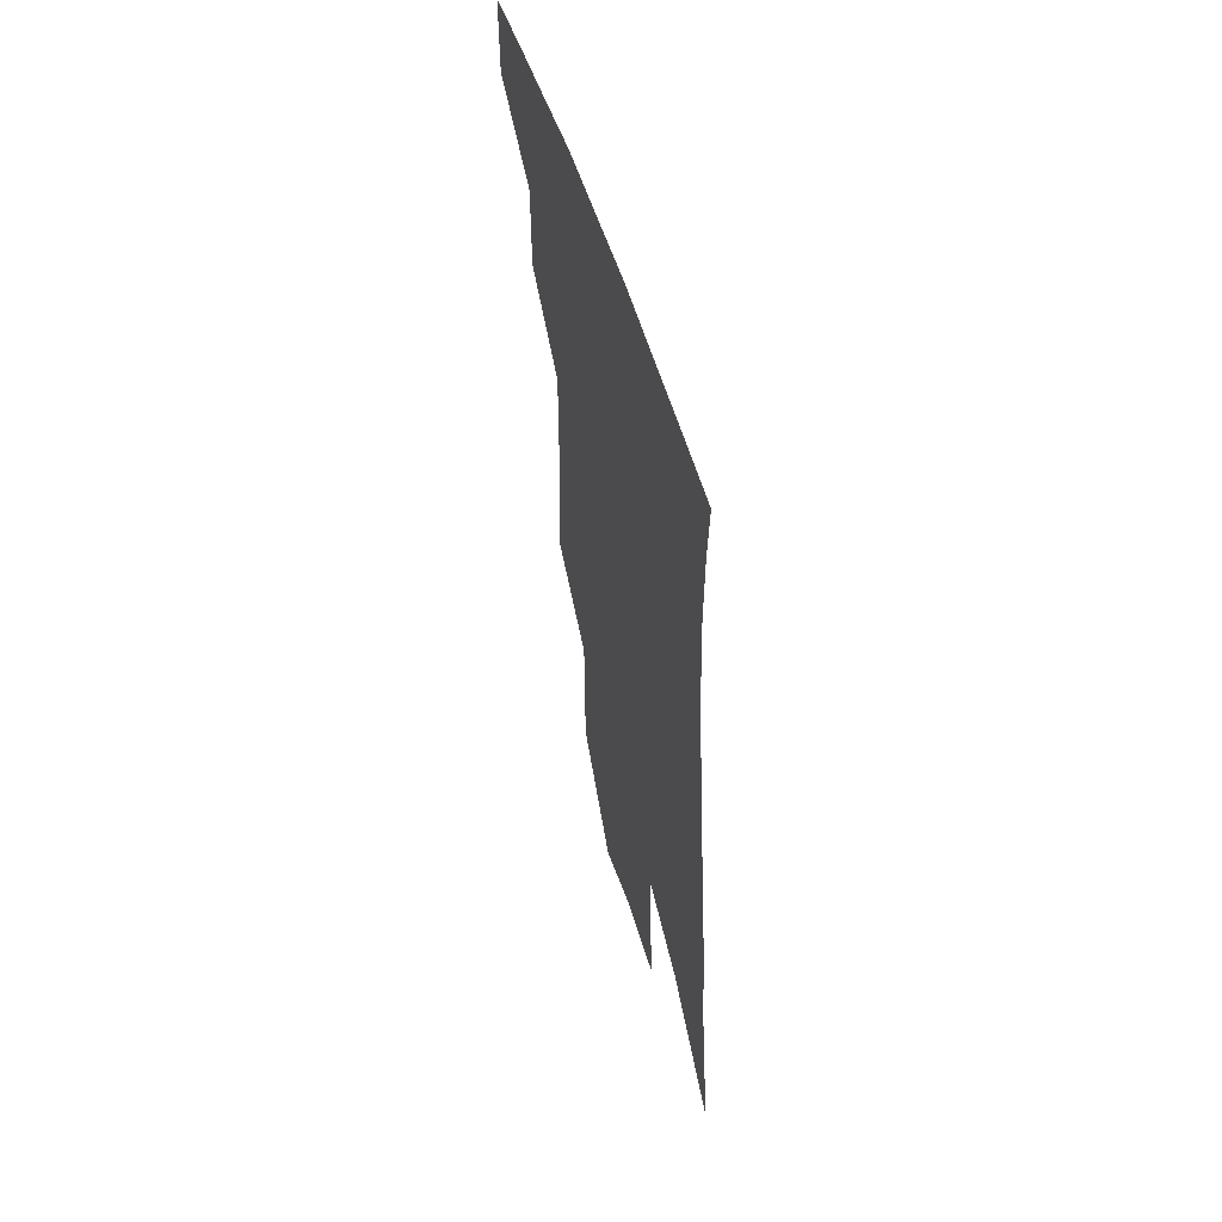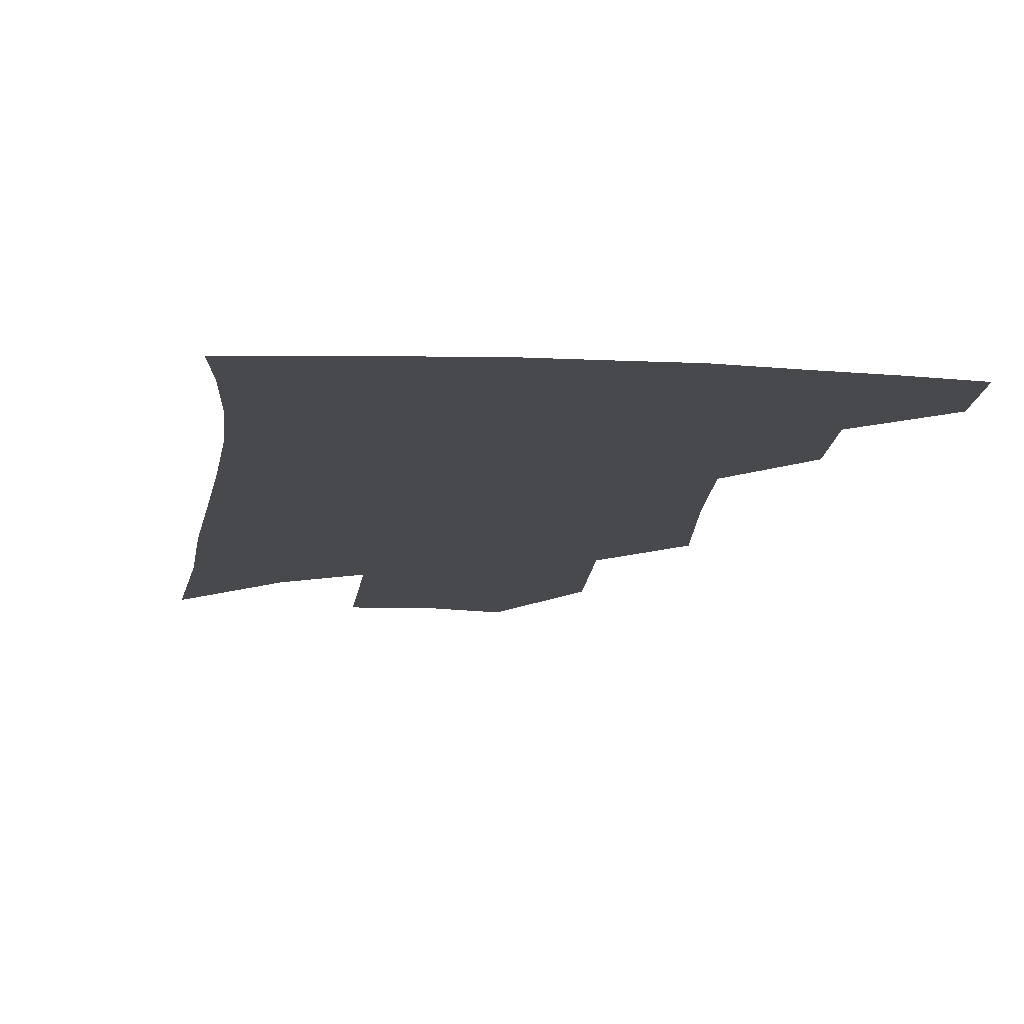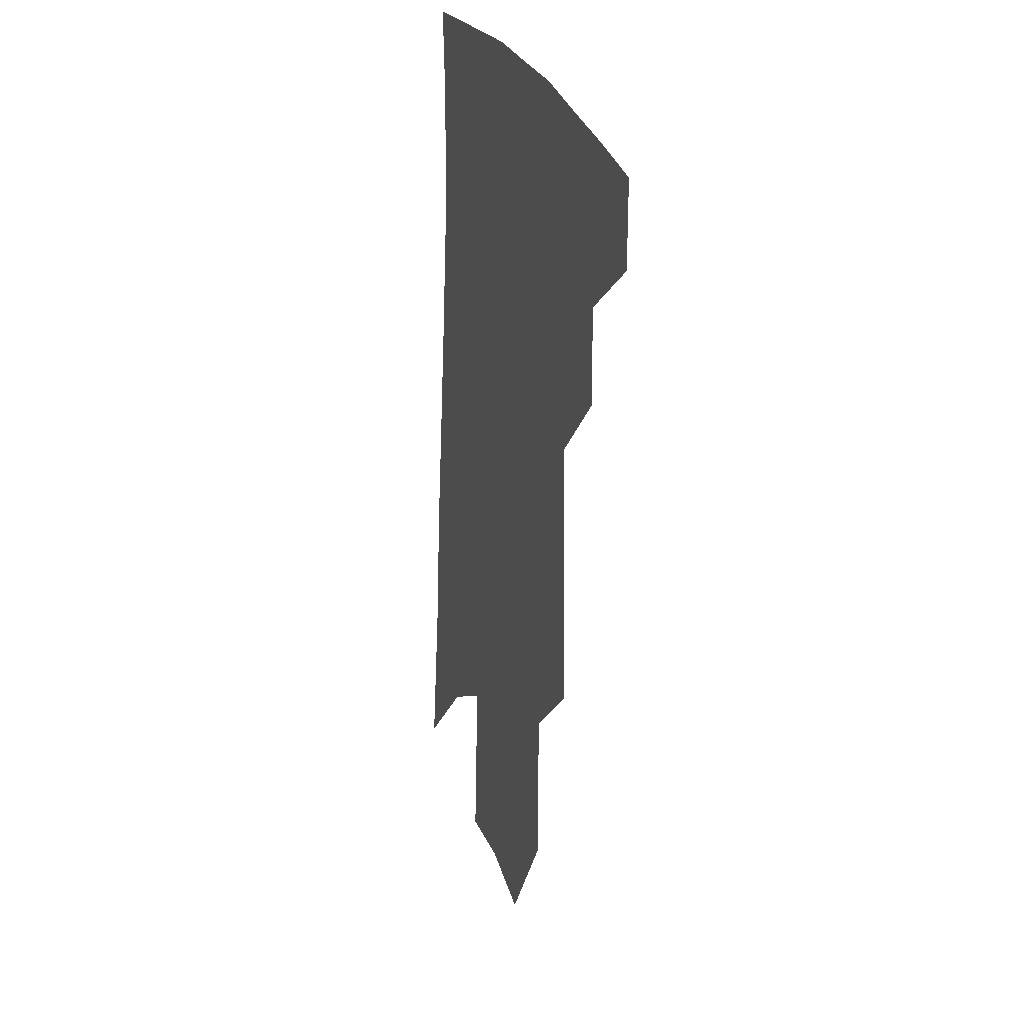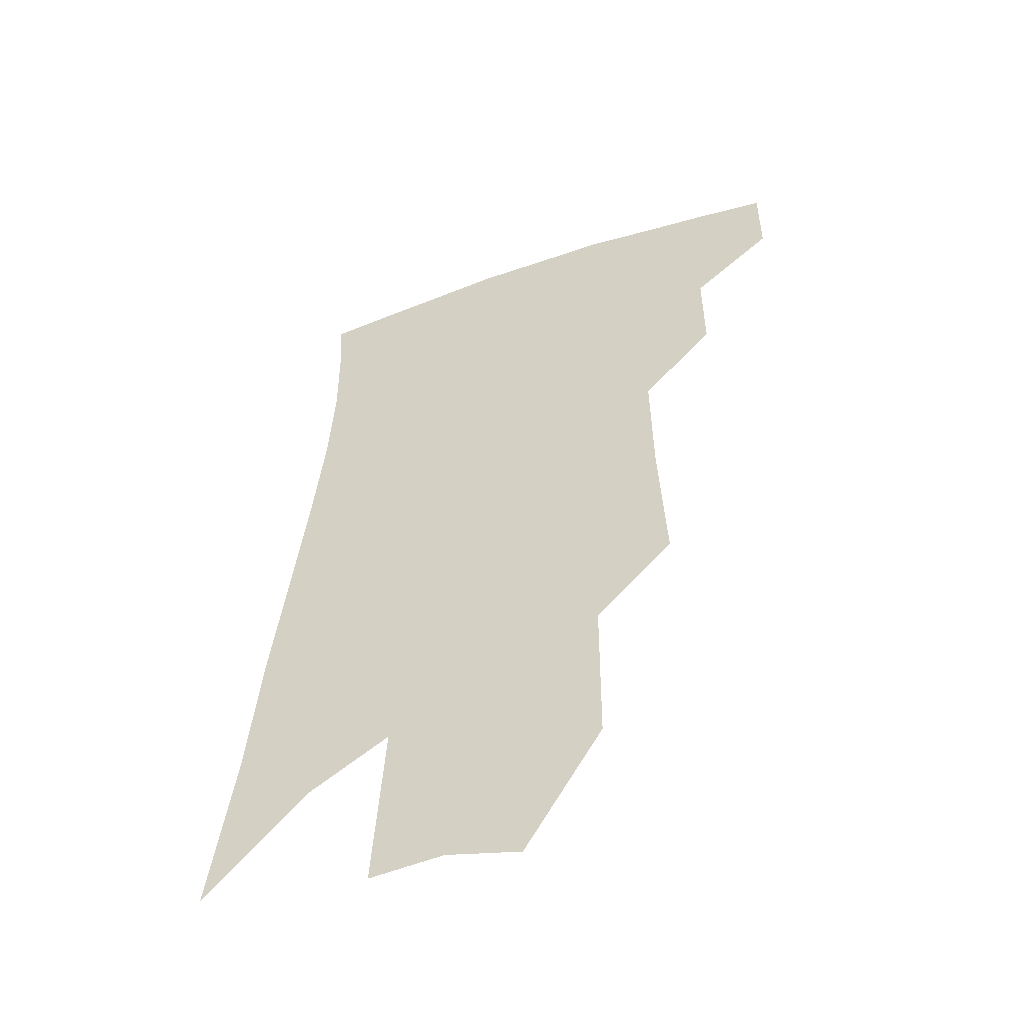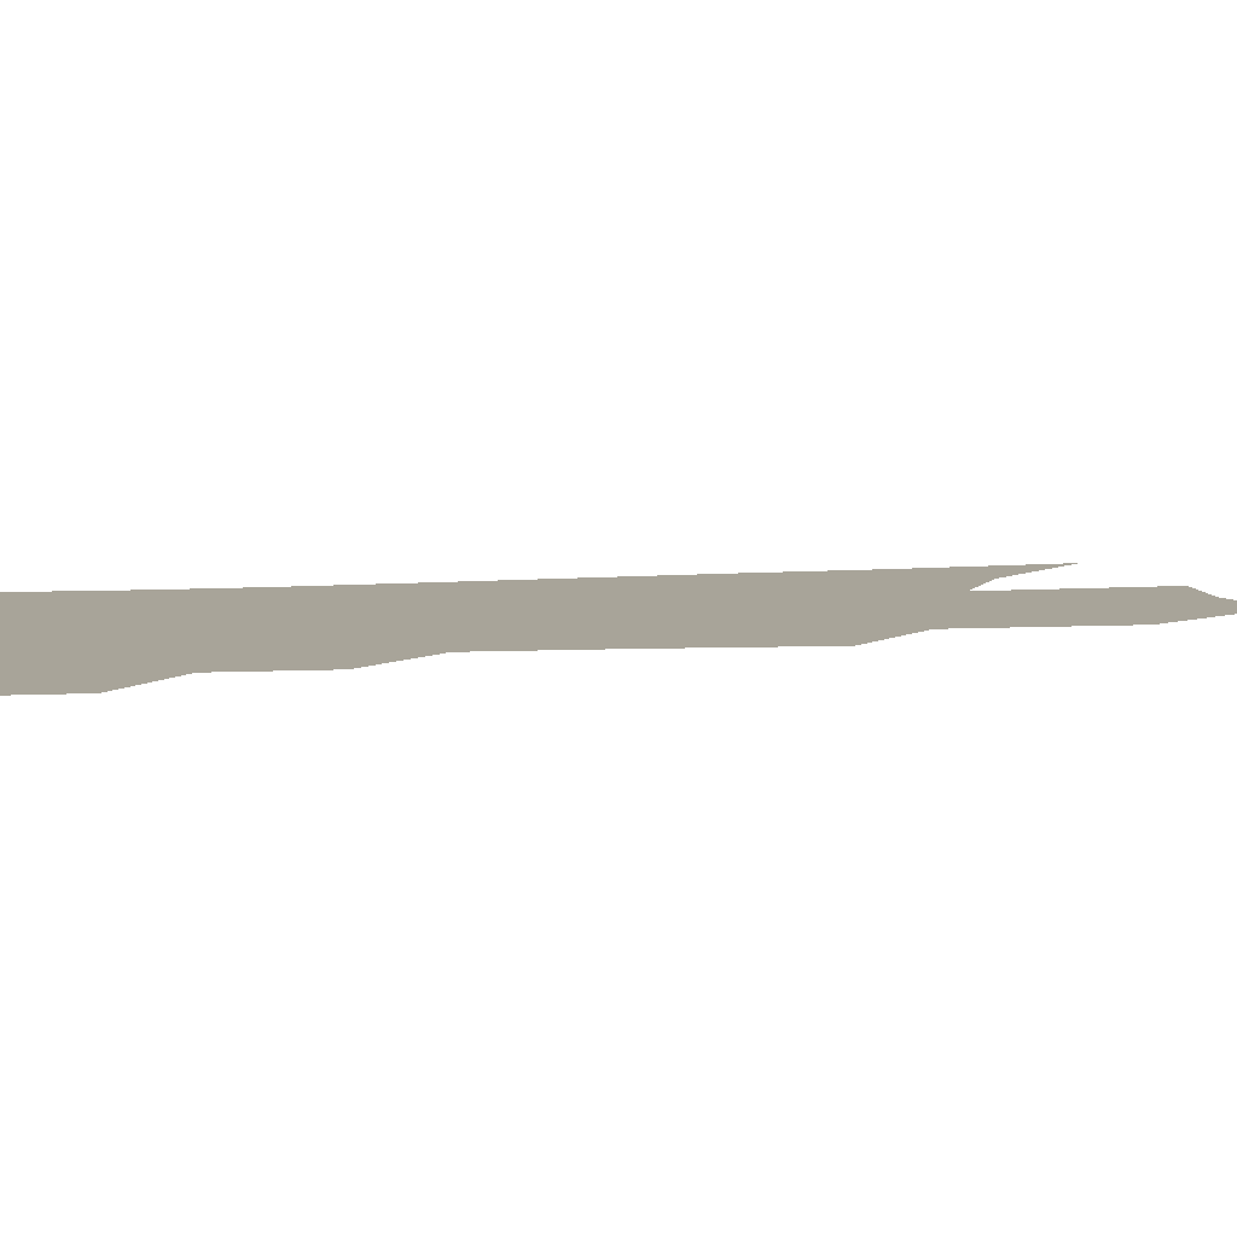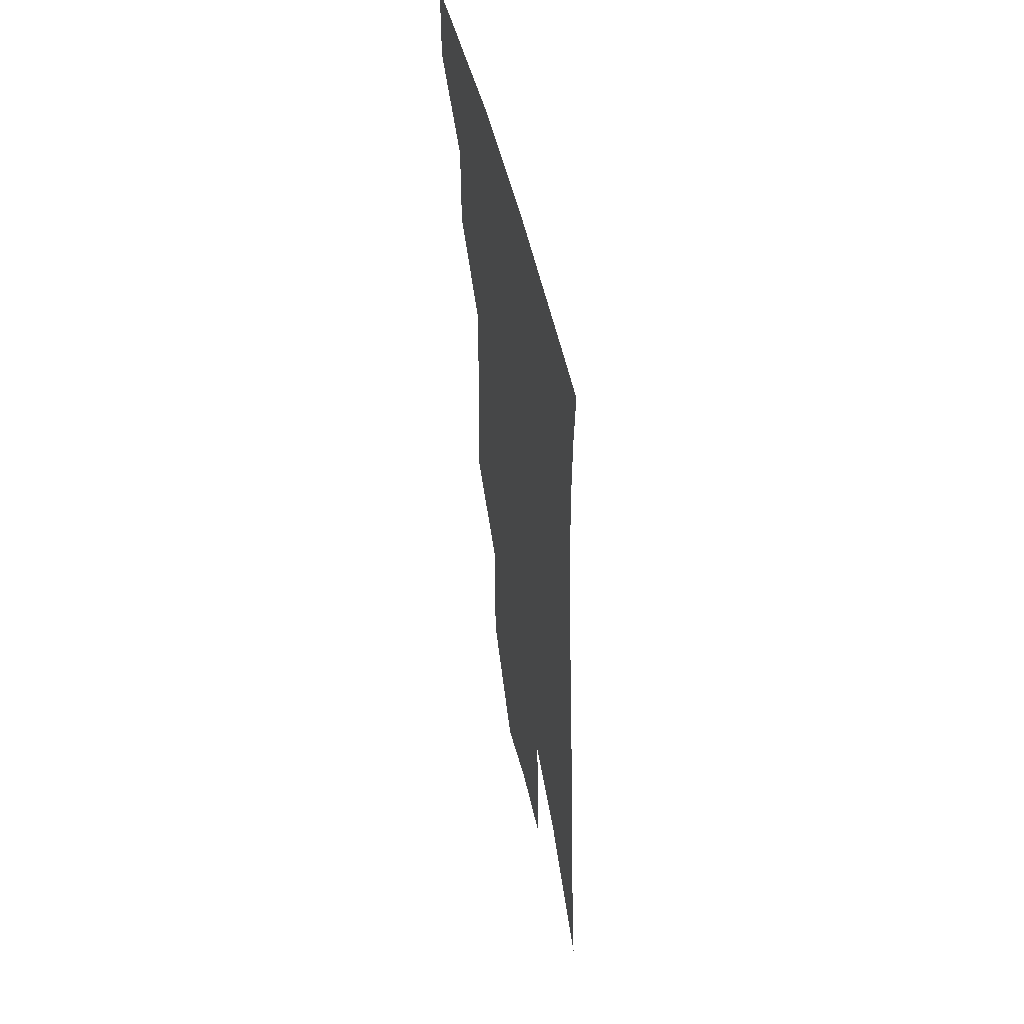
<metadata>
{"format":"obj","ext":"obj","renderer":"f3d","projection":"perspective","resolution":1024,"background":"white","views":[{"elev":57.6,"azim":73.1,"up":"+Y"},{"elev":-12.4,"azim":177.0,"up":"+Z"},{"elev":24.1,"azim":-108.3,"up":"+Y"},{"elev":-52.2,"azim":-157.4,"up":"+Y"},{"elev":7.1,"azim":-98.3,"up":"+Z"},{"elev":54.7,"azim":77.1,"up":"+Y"}]}
</metadata>
<code>
v 485.5 375.8 0
v 485.4 401.8 0
v 511 327.1 0
v 511 357.2 0
v 510.9 384.3 0
v 506.8 406.1 0
v 531.3 219.5 0
v 533.5 265.8 0
v 533.9 304.4 0
v 536.3 341.6 0
v 535.3 366.6 0
v 532.4 388 0
v 528.7 409.8 0
v 556.5 146.2 0
v 556.2 196.2 0
v 557.6 246.2 0
v 556.5 281 0
v 557 317.3 0
v 557 345.9 0
v 556.6 370.8 0
v 554 391.3 0
v 550.4 413.7 0
v 581.5 107.3 0
v 580.9 168.1 0
v 580 217.6 0
v 578.7 254.4 0
v 577.9 291 0
v 577.8 324 0
v 577.3 349.2 0
v 576.8 372.4 0
v 575.6 393.3 0
v 573.1 415.1 0
v 605.2 114.6 0
v 602.9 174.5 0
v 600.9 218.5 0
v 599.1 259.2 0
v 597.9 294.8 0
v 597.3 326 0
v 597.2 351.4 0
v 597.2 374 0
v 597 394.5 0
v 594.8 416.5 0
v 629.1 114.1 0
v 625.5 170.5 0
v 622 218.1 0
v 619.5 258.7 0
v 617.9 292.7 0
v 616.9 323.2 0
v 616.5 351.6 0
v 617 374.6 0
v 617.6 395.1 0
v 617.4 415.7 0
v 651 156.6 0
v 645.1 208.4 0
v 642.3 247.8 0
v 639.1 285.7 0
v 636.7 319.7 0
v 636.2 347.9 0
v 636.5 372.8 0
v 637.8 395.1 0
v 638.8 415 0
v 684 124.6 0
v 676.5 179.1 0
v 672.5 221.7 0
v 667.2 263.7 0
v 662.5 302.3 0
v 658.7 337.2 0
v 657.1 367.2 0
v 657.3 393.8 0
v 658.6 414.1 0
f 4 5 1
f 1 5 2
f 5 6 2
f 9 10 3
f 3 10 4
f 10 11 4
f 4 11 5
f 11 12 5
f 5 12 6
f 12 13 6
f 15 16 7
f 7 16 8
f 16 17 8
f 8 17 9
f 17 18 9
f 9 18 10
f 18 19 10
f 10 19 11
f 19 20 11
f 11 20 12
f 20 21 12
f 12 21 13
f 21 22 13
f 23 24 14
f 14 24 15
f 24 25 15
f 15 25 16
f 25 26 16
f 16 26 17
f 26 27 17
f 17 27 18
f 27 28 18
f 18 28 19
f 28 29 19
f 19 29 20
f 29 30 20
f 20 30 21
f 30 31 21
f 21 31 22
f 31 32 22
f 23 33 24
f 33 34 24
f 24 34 25
f 34 35 25
f 25 35 26
f 35 36 26
f 26 36 27
f 36 37 27
f 27 37 28
f 37 38 28
f 28 38 29
f 38 39 29
f 29 39 30
f 39 40 30
f 30 40 31
f 40 41 31
f 31 41 32
f 41 42 32
f 33 43 34
f 43 44 34
f 34 44 35
f 44 45 35
f 35 45 36
f 45 46 36
f 36 46 37
f 46 47 37
f 37 47 38
f 47 48 38
f 38 48 39
f 48 49 39
f 39 49 40
f 49 50 40
f 40 50 41
f 50 51 41
f 41 51 42
f 51 52 42
f 44 53 45
f 53 54 45
f 45 54 46
f 54 55 46
f 46 55 47
f 55 56 47
f 47 56 48
f 56 57 48
f 48 57 49
f 57 58 49
f 49 58 50
f 58 59 50
f 50 59 51
f 59 60 51
f 51 60 52
f 60 61 52
f 53 62 54
f 62 63 54
f 54 63 55
f 63 64 55
f 55 64 56
f 64 65 56
f 56 65 57
f 65 66 57
f 57 66 58
f 66 67 58
f 58 67 59
f 67 68 59
f 59 68 60
f 68 69 60
f 60 69 61
f 69 70 61

</code>
